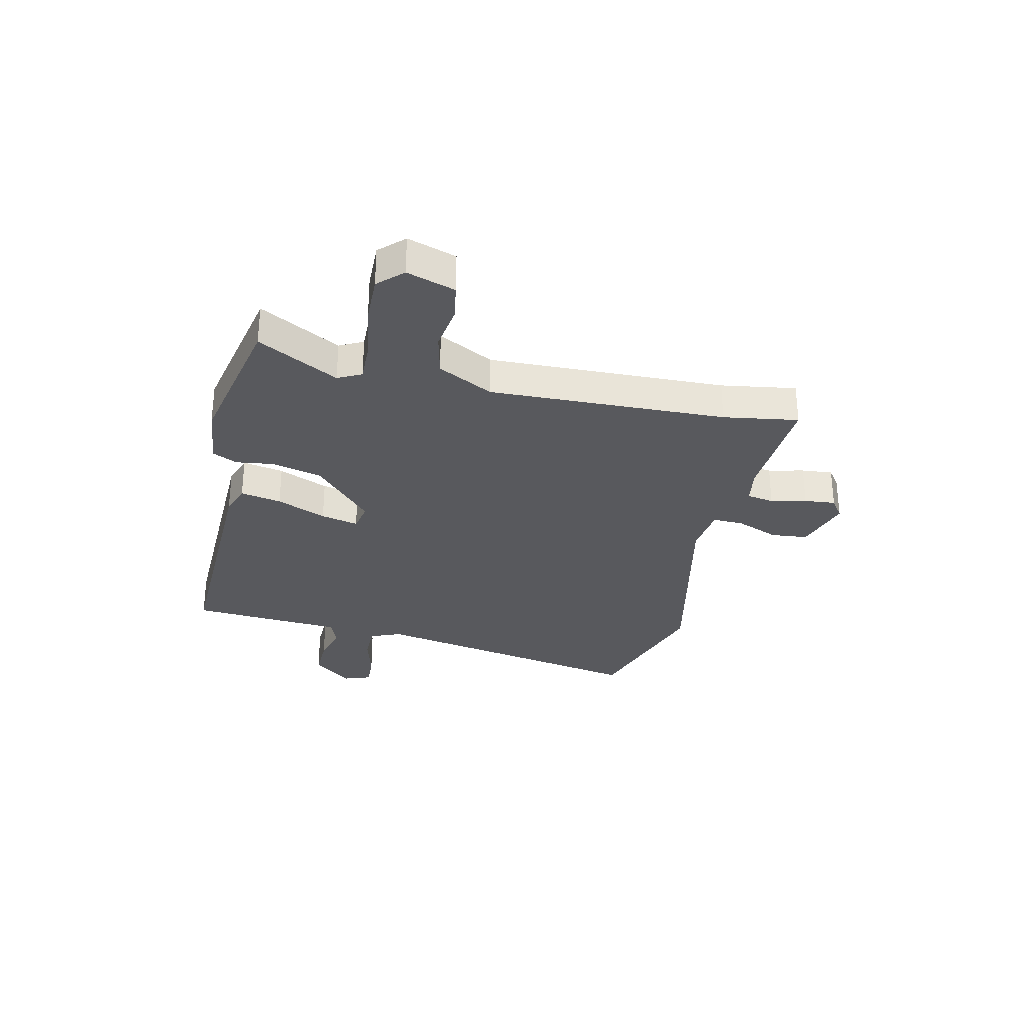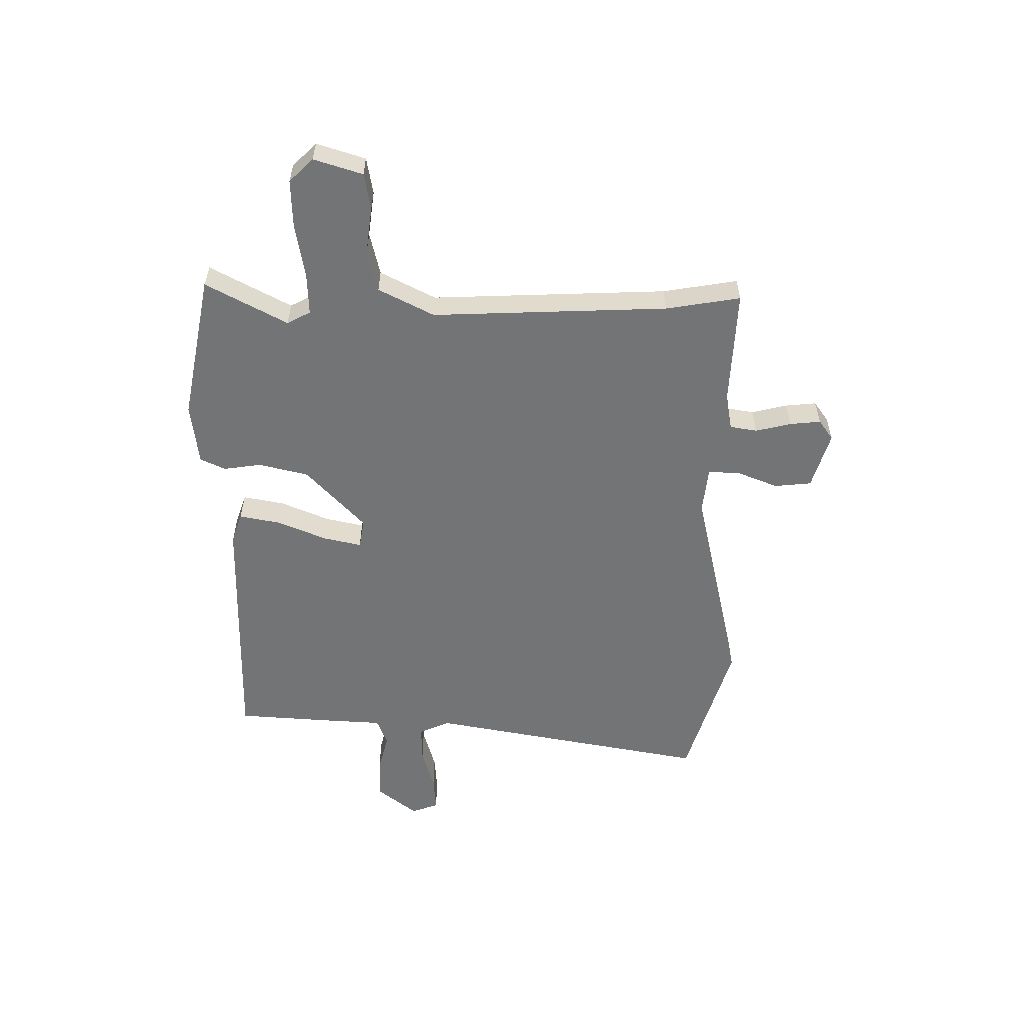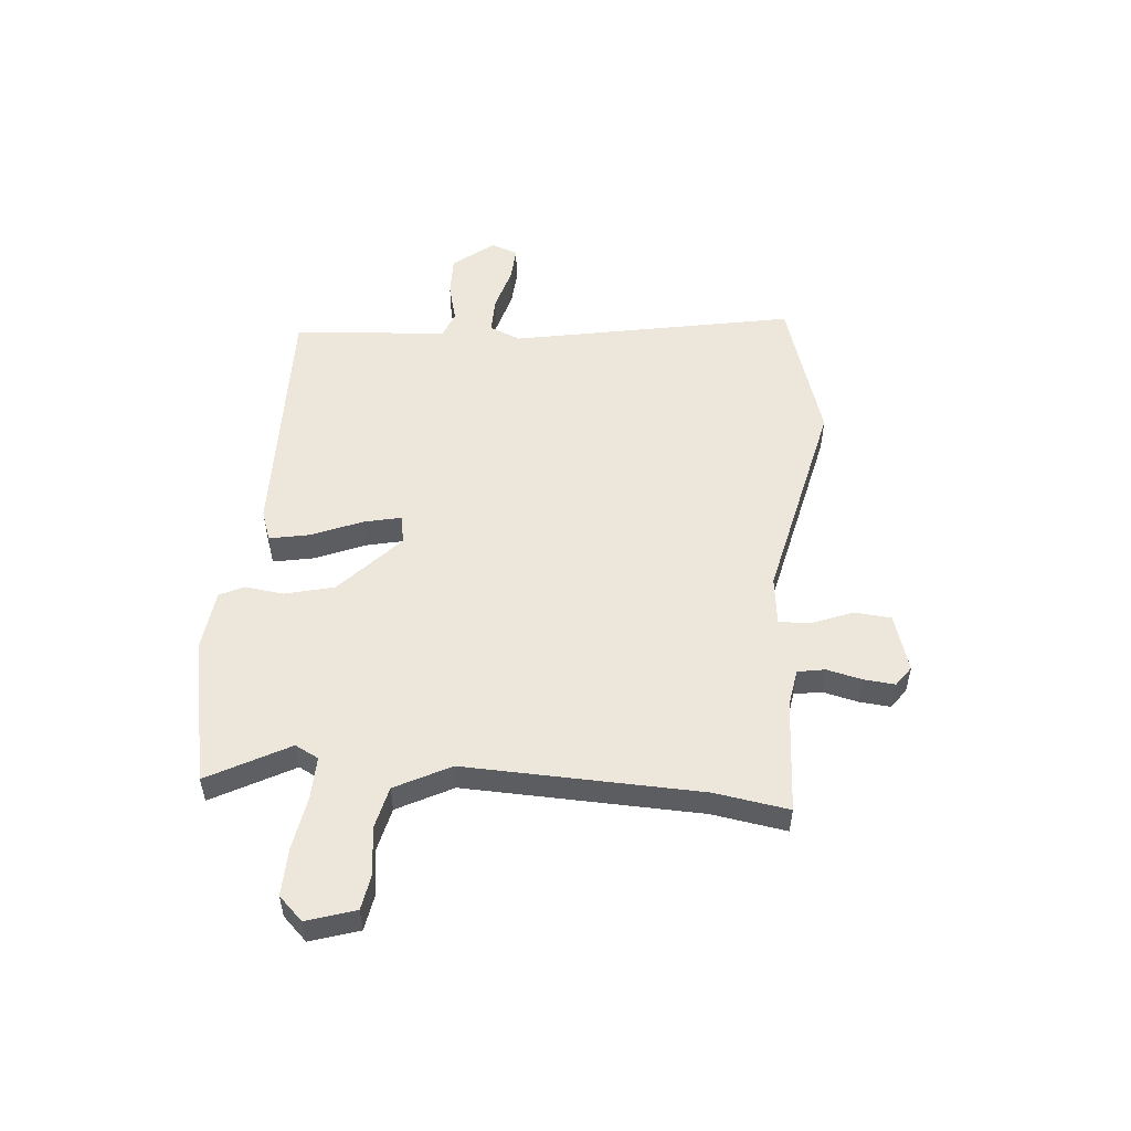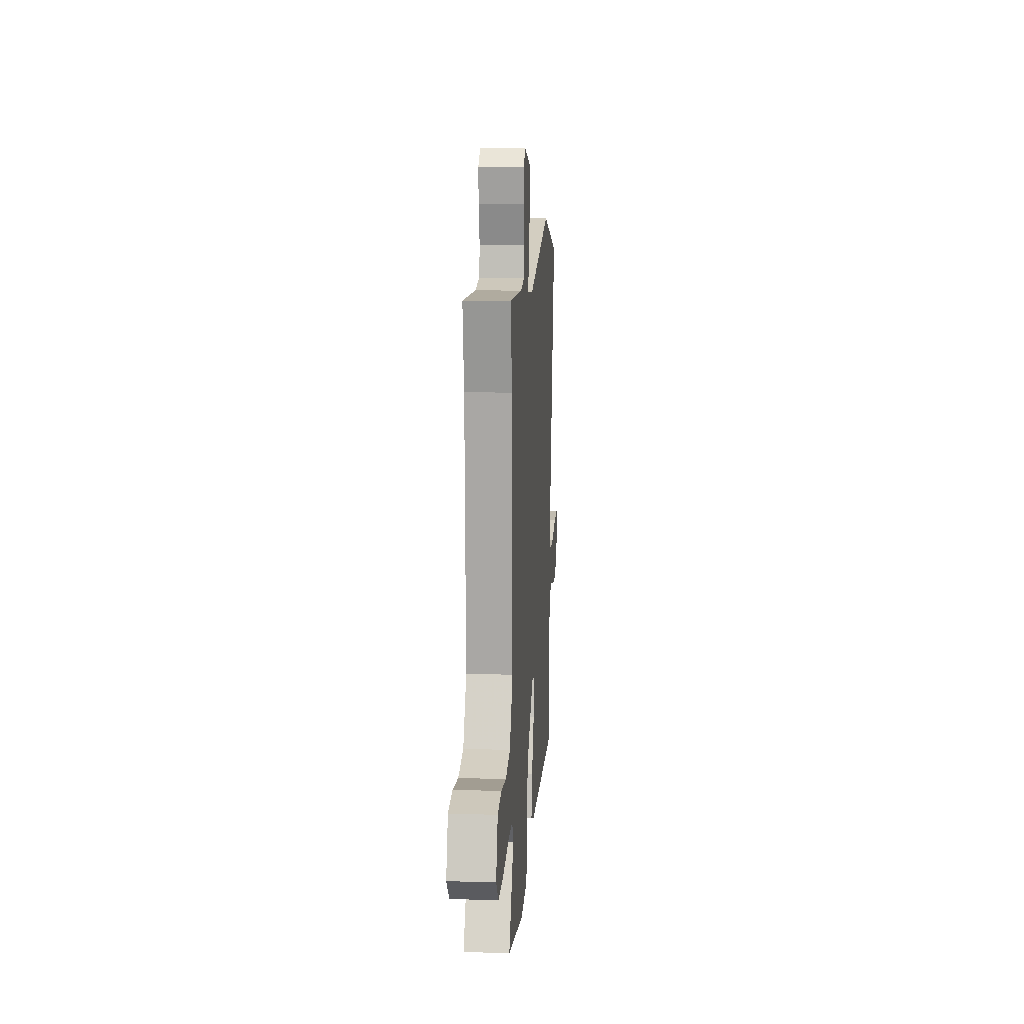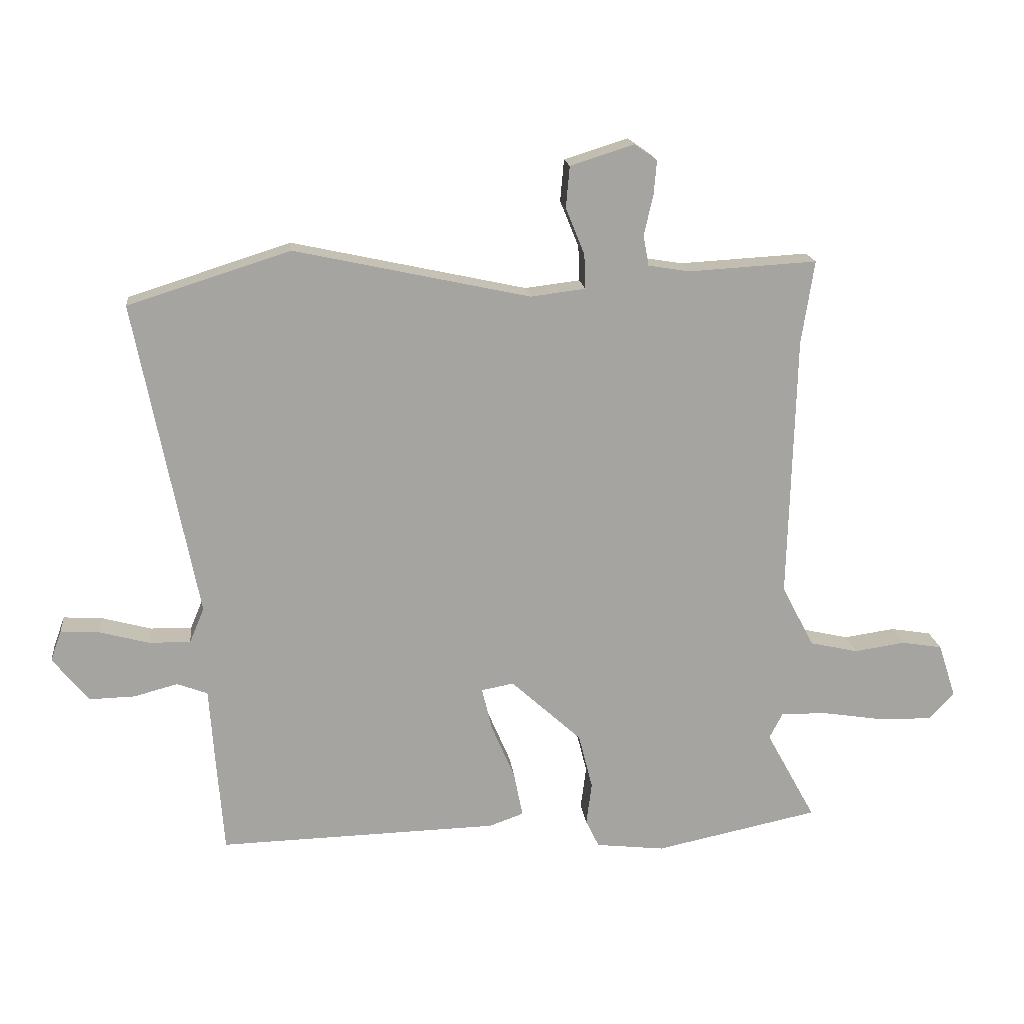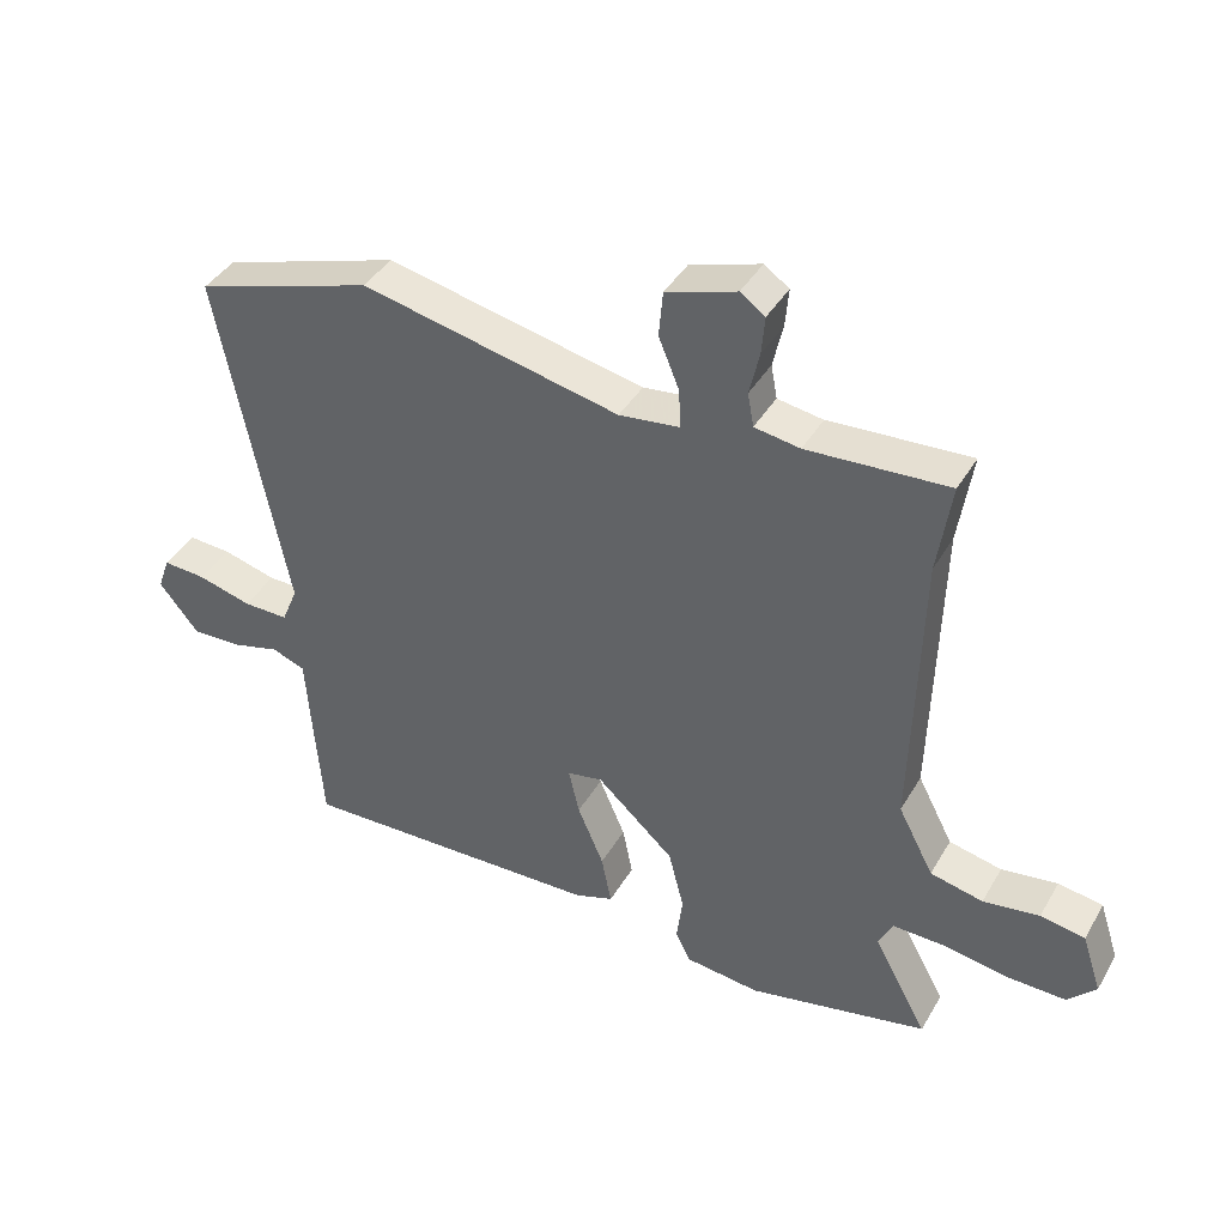
<metadata>
{"format":"obj","ext":"obj","renderer":"f3d","projection":"perspective","resolution":1024,"background":"white","views":[{"elev":-30.2,"azim":-102.6,"up":"+Y"},{"elev":-56.2,"azim":-89.8,"up":"+Y"},{"elev":52.7,"azim":-84.7,"up":"+Y"},{"elev":12.9,"azim":-85.8,"up":"+Z"},{"elev":17.2,"azim":173.6,"up":"+Z"},{"elev":40.3,"azim":-152.3,"up":"+Z"}]}
</metadata>
<code>
v -0.533 0.07 -0.483
v -0.452 0.07 -0.335
v -0.474 0.07 -0.292
v -0.551 0.07 -0.294
v -0.651 0.07 -0.31
v -0.738 0.07 -0.312
v -0.78 0.07 -0.268
v -0.751 0.07 -0.179
v -0.684 0.07 -0.168
v -0.6 0.07 -0.18
v -0.521 0.07 -0.162
v -0.468 0.07 -0.061
v -0.48 0.07 0.372
v -0.501 0.07 0.509
v -0.29 0.07 0.497
v -0.222 0.07 0.508
v -0.213 0.07 0.558
v -0.228 0.07 0.623
v -0.233 0.07 0.68
v -0.196 0.07 0.706
v -0.091 0.07 0.673
v -0.085 0.07 0.605
v -0.116 0.07 0.529
v -0.118 0.07 0.472
v -0.028 0.07 0.461
v 0.358 0.07 0.545
v 0.624 0.07 0.461
v 0.522 0.07 -0.058
v 0.546 0.07 -0.115
v 0.614 0.07 -0.114
v 0.695 0.07 -0.092
v 0.759 0.07 -0.088
v 0.777 0.07 -0.138
v 0.718 0.07 -0.211
v 0.643 0.07 -0.209
v 0.571 0.07 -0.19
v 0.521 0.07 -0.209
v 0.513 0.07 -0.324
v 0.5 0.07 -0.491
v 0.041 0.07 -0.479
v -0.016 0.07 -0.459
v -0.001 0.07 -0.384
v 0.038 0.07 -0.293
v 0.054 0.07 -0.224
v 0.001 0.07 -0.214
v -0.115 0.07 -0.32
v -0.138 0.07 -0.411
v -0.129 0.07 -0.481
v -0.151 0.07 -0.526
v -0.264 0.07 -0.539
v -0.533 0 -0.483
v -0.452 0 -0.335
v -0.474 0 -0.292
v -0.551 0 -0.294
v -0.651 0 -0.31
v -0.738 0 -0.312
v -0.78 0 -0.268
v -0.751 0 -0.179
v -0.684 0 -0.168
v -0.6 0 -0.18
v -0.521 0 -0.162
v -0.468 0 -0.061
v -0.48 0 0.372
v -0.501 0 0.509
v -0.29 0 0.497
v -0.222 0 0.508
v -0.213 0 0.558
v -0.228 0 0.623
v -0.233 0 0.68
v -0.196 0 0.706
v -0.091 0 0.673
v -0.085 0 0.605
v -0.116 0 0.529
v -0.118 0 0.472
v -0.028 0 0.461
v 0.358 0 0.545
v 0.624 0 0.461
v 0.522 0 -0.058
v 0.546 0 -0.115
v 0.614 0 -0.114
v 0.695 0 -0.092
v 0.759 0 -0.088
v 0.777 0 -0.138
v 0.718 0 -0.211
v 0.643 0 -0.209
v 0.571 0 -0.19
v 0.521 0 -0.209
v 0.513 0 -0.324
v 0.5 0 -0.491
v 0.041 0 -0.479
v -0.016 0 -0.459
v -0.001 0 -0.384
v 0.038 0 -0.293
v 0.054 0 -0.224
v 0.001 0 -0.214
v -0.115 0 -0.32
v -0.138 0 -0.411
v -0.129 0 -0.481
v -0.151 0 -0.526
v -0.264 0 -0.539
f 50 1 2
f 49 50 2
f 48 49 2
f 47 48 2
f 46 47 2 3
f 45 46 3
f 41 42 43
f 40 41 43
f 39 40 43
f 38 39 43
f 37 38 43
f 36 37 43 44
f 34 35 36
f 33 34 36
f 32 33 36
f 31 32 36
f 30 31 36
f 36 44 45
f 30 36 45
f 29 30 45
f 25 26 27 28
f 45 3 4
f 29 45 4
f 28 29 4
f 25 28 4
f 24 25 4
f 21 22 23
f 20 21 23
f 19 20 23
f 18 19 23
f 17 18 23
f 16 17 23 24
f 13 14 15
f 15 16 24
f 13 15 24
f 12 13 24
f 8 9 10
f 7 8 10
f 6 7 10
f 5 6 10
f 4 5 10
f 4 10 11
f 4 11 12 24
f 52 51 100
f 52 100 99
f 52 99 98
f 52 98 97
f 53 52 97 96
f 53 96 95
f 93 92 91
f 93 91 90
f 93 90 89
f 93 89 88
f 93 88 87
f 94 93 87 86
f 86 85 84
f 86 84 83
f 86 83 82
f 86 82 81
f 86 81 80
f 95 94 86
f 95 86 80
f 95 80 79
f 78 77 76 75
f 54 53 95
f 54 95 79
f 54 79 78
f 54 78 75
f 54 75 74
f 73 72 71
f 73 71 70
f 73 70 69
f 73 69 68
f 73 68 67
f 74 73 67 66
f 65 64 63
f 74 66 65
f 74 65 63
f 74 63 62
f 60 59 58
f 60 58 57
f 60 57 56
f 60 56 55
f 60 55 54
f 61 60 54
f 74 62 61 54
f 1 51 52 2
f 2 52 53 3
f 3 53 54 4
f 4 54 55 5
f 5 55 56 6
f 6 56 57 7
f 7 57 58 8
f 8 58 59 9
f 9 59 60 10
f 10 60 61 11
f 11 61 62 12
f 12 62 63 13
f 13 63 64 14
f 14 64 65 15
f 15 65 66 16
f 16 66 67 17
f 17 67 68 18
f 18 68 69 19
f 19 69 70 20
f 20 70 71 21
f 21 71 72 22
f 22 72 73 23
f 23 73 74 24
f 24 74 75 25
f 25 75 76 26
f 26 76 77 27
f 27 77 78 28
f 28 78 79 29
f 29 79 80 30
f 30 80 81 31
f 31 81 82 32
f 32 82 83 33
f 33 83 84 34
f 34 84 85 35
f 35 85 86 36
f 36 86 87 37
f 37 87 88 38
f 38 88 89 39
f 39 89 90 40
f 40 90 91 41
f 41 91 92 42
f 42 92 93 43
f 43 93 94 44
f 44 94 95 45
f 45 95 96 46
f 46 96 97 47
f 47 97 98 48
f 48 98 99 49
f 49 99 100 50
f 50 100 51 1

</code>
